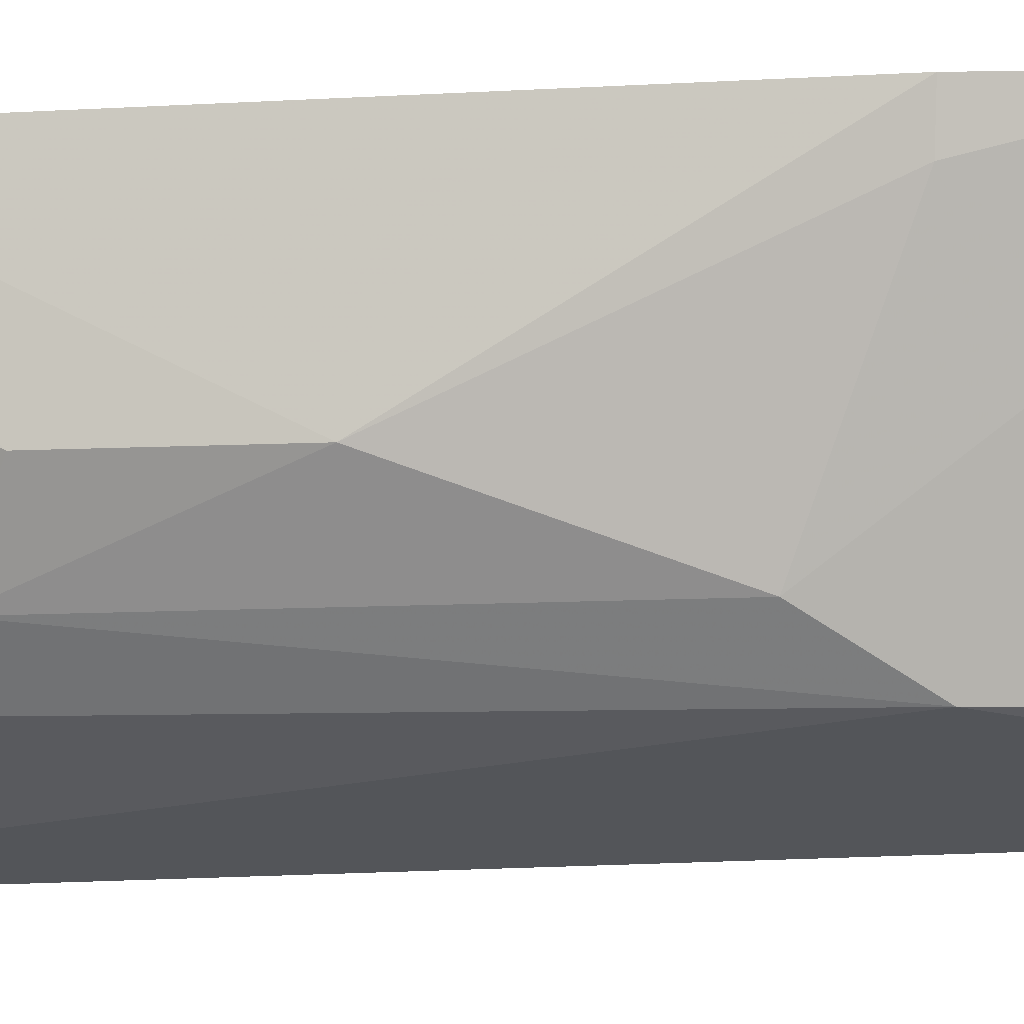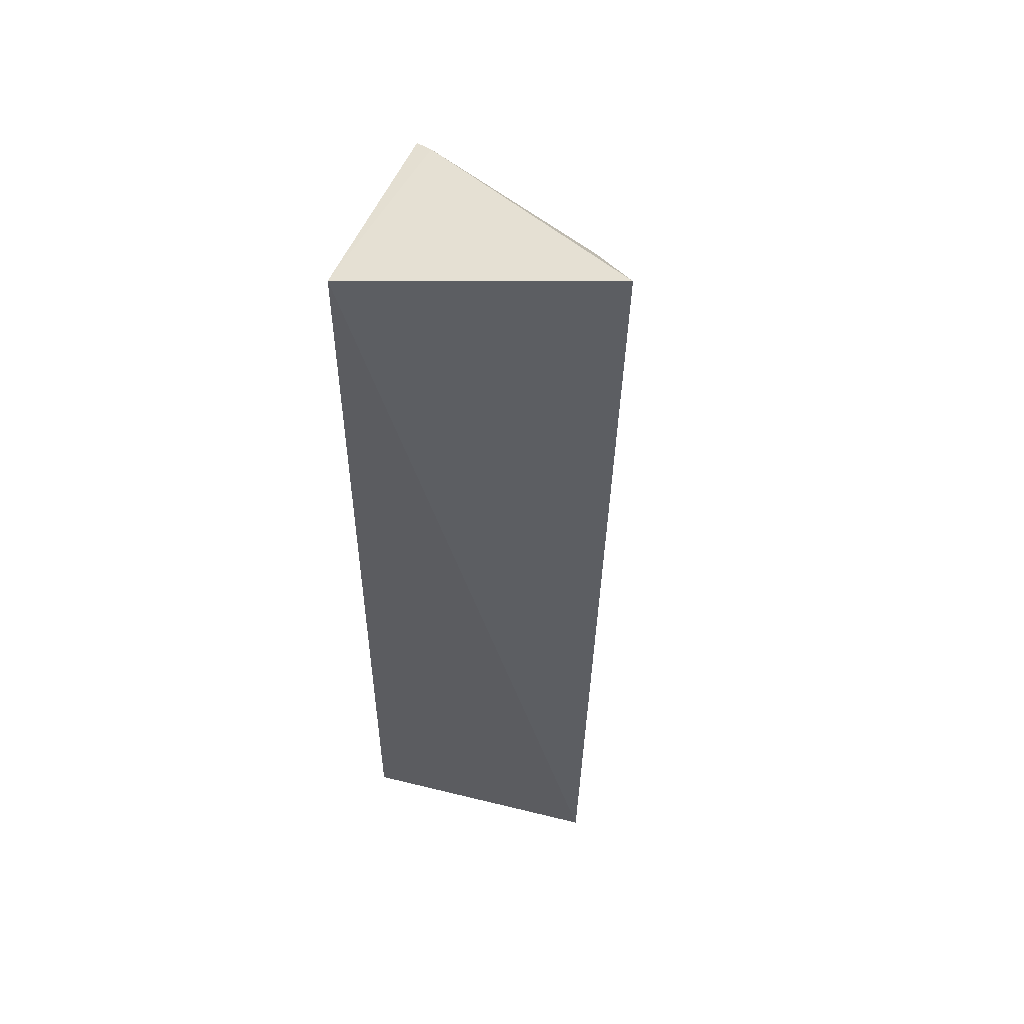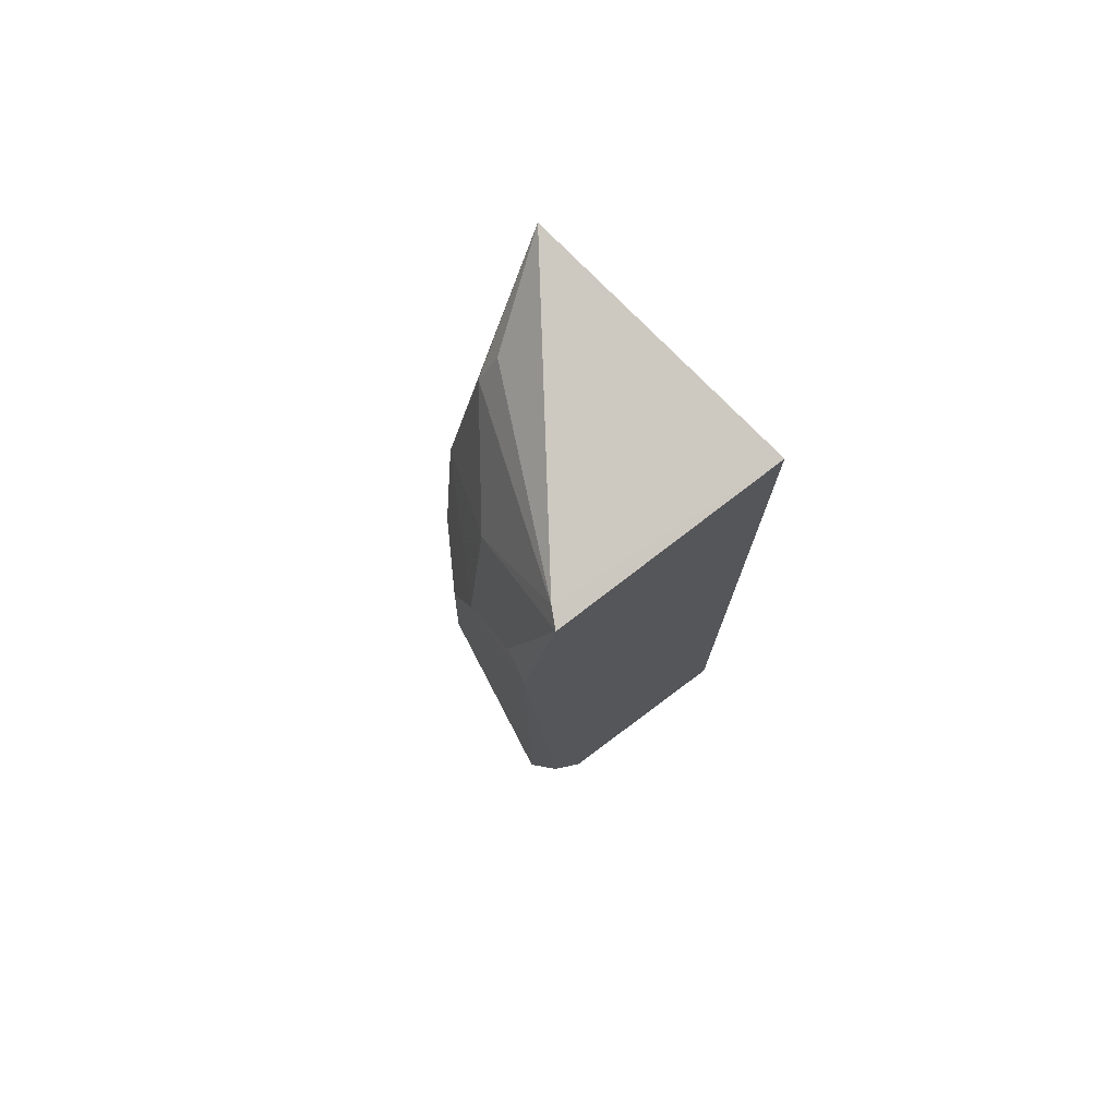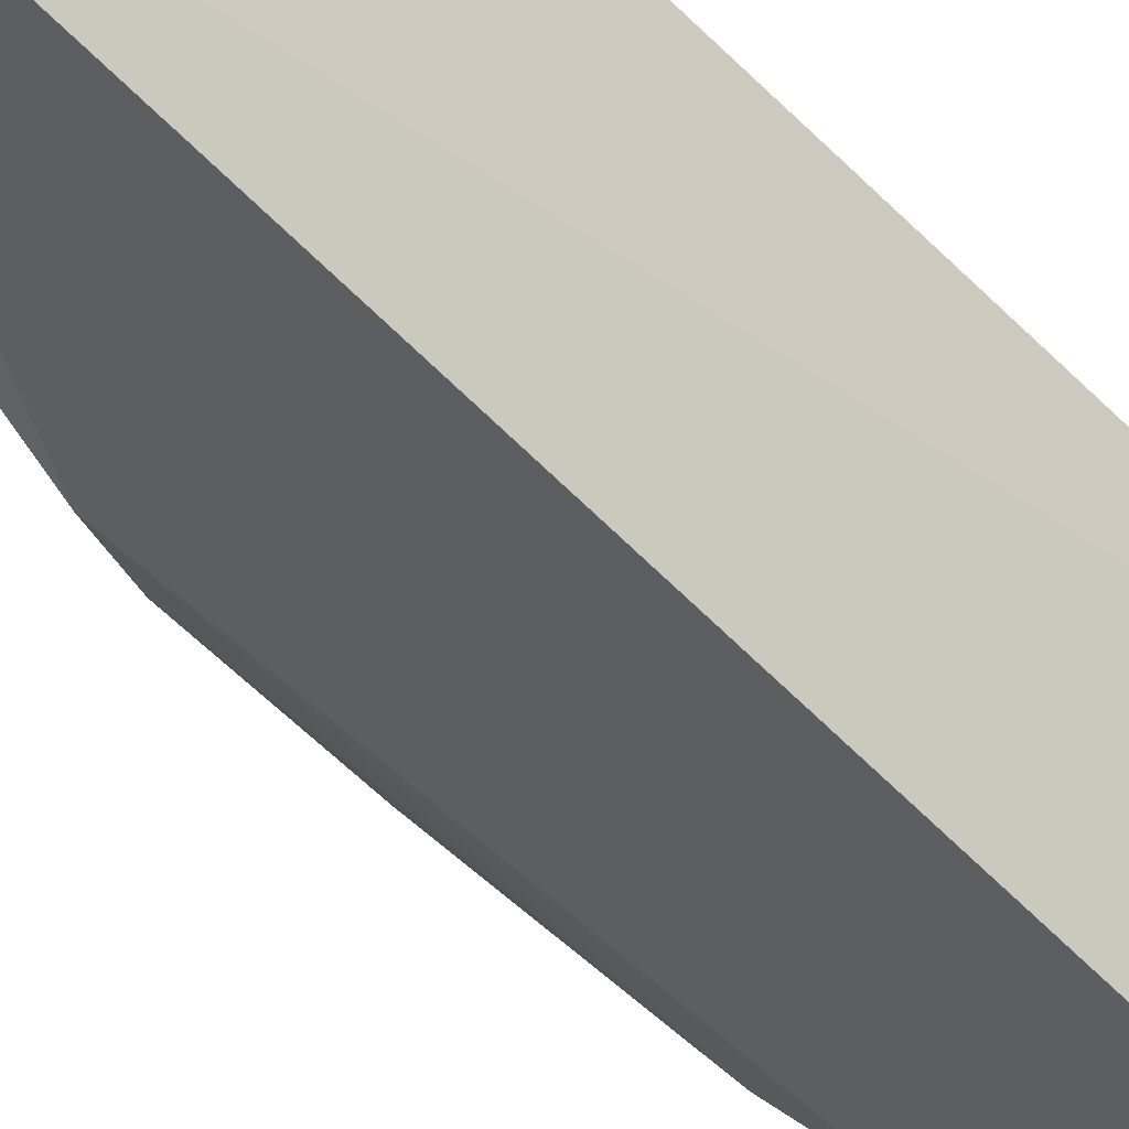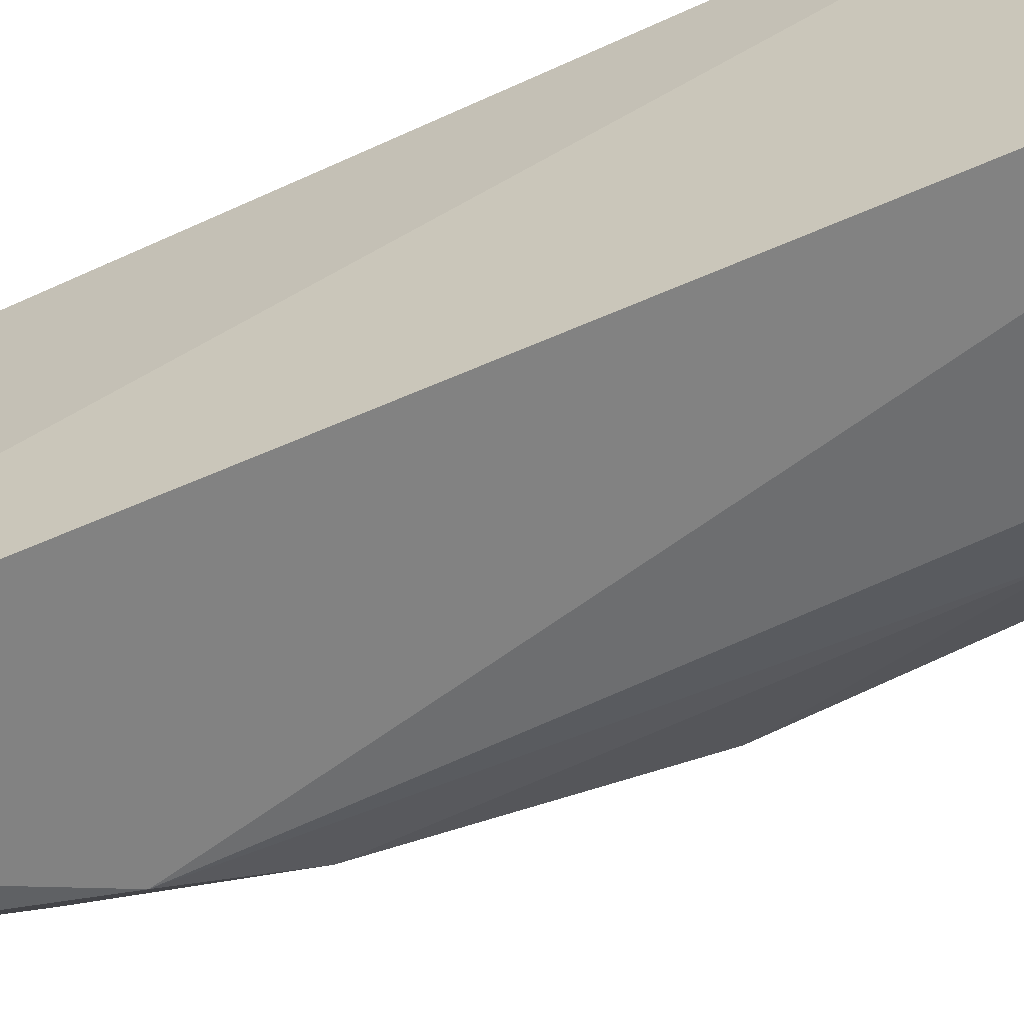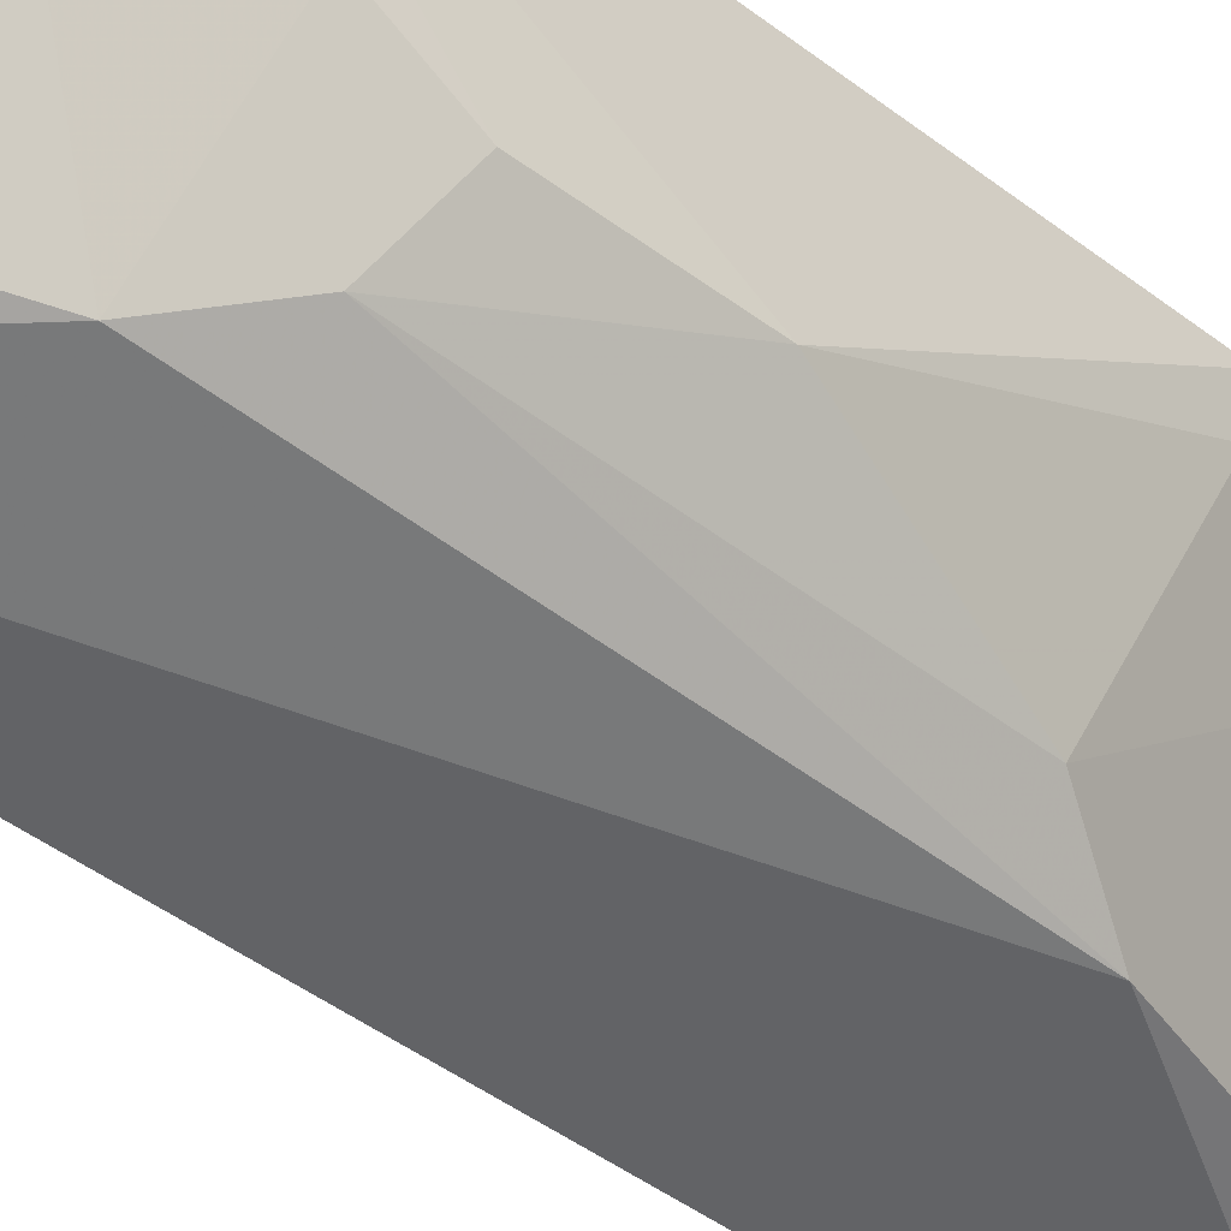
<metadata>
{"format":"obj","ext":"obj","renderer":"f3d","projection":"perspective","resolution":1024,"background":"white","views":[{"elev":-9.2,"azim":-80.4,"up":"+Z"},{"elev":51.9,"azim":109.7,"up":"+Y"},{"elev":75.7,"azim":-35.2,"up":"+Y"},{"elev":-52.1,"azim":42.8,"up":"+Z"},{"elev":-74.7,"azim":113.9,"up":"+Z"},{"elev":-40.4,"azim":-134.1,"up":"+Z"}]}
</metadata>
<code>
v -0.3561 -0.2249 -0.07605
v -0.3716 -0.2362 -0.191
v -0.3561 0.1842 -0.07605
v -0.4611 0.1728 -0.07352
v -0.4633 -0.1602 -0.07115
v -0.3808 0.2019 -0.199
v -0.4391 -0.2203 -0.07454
v -0.4478 -0.2037 -0.07118
v -0.4571 0.1748 -0.08198
v -0.4574 -0.06984 -0.1575
v -0.4265 -0.1587 -0.1745
v -0.4442 0.1044 -0.173
v -0.4744 0.002957 -0.1319
v -0.4275 -0.2167 -0.1149
v -0.4573 -0.1282 -0.114
v -0.4431 -0.09817 -0.175
v -0.4265 0.1594 -0.1744
v -0.474 -0.09832 -0.08719
v -0.4584 0.07432 -0.1576
v -0.3997 -0.2124 -0.1724
v -0.4439 -0.202 -0.08497
v -0.4589 -0.1589 -0.08475
v -0.4182 0.1745 -0.1728
v -0.4576 0.1295 -0.1293
v -0.4764 0.1189 -0.07321
v -0.4737 0.09097 -0.1164
v -0.4769 -0.09916 -0.07267
v -0.4734 0.06063 -0.1314
v -0.4738 0.1189 -0.08811
f 1 2 3
f 6 3 2
f 7 2 1
f 8 1 3
f 8 3 4
f 8 4 5
f 8 7 1
f 9 4 3
f 9 3 6
f 14 2 7
f 14 7 8
f 16 6 2
f 16 2 11
f 16 12 6
f 16 15 10
f 16 11 15
f 17 6 12
f 18 13 10
f 18 15 5
f 18 10 15
f 19 10 13
f 19 16 10
f 19 12 16
f 20 14 11
f 20 11 2
f 20 2 14
f 21 14 8
f 21 8 5
f 21 11 14
f 22 15 11
f 22 5 15
f 22 21 5
f 22 11 21
f 23 17 9
f 23 9 6
f 23 6 17
f 24 17 12
f 24 4 9
f 24 9 17
f 25 5 4
f 26 24 12
f 26 12 19
f 27 18 5
f 27 5 25
f 27 25 13
f 27 13 18
f 28 26 19
f 28 19 13
f 28 13 25
f 28 25 26
f 29 26 25
f 29 25 4
f 29 4 24
f 29 24 26

</code>
